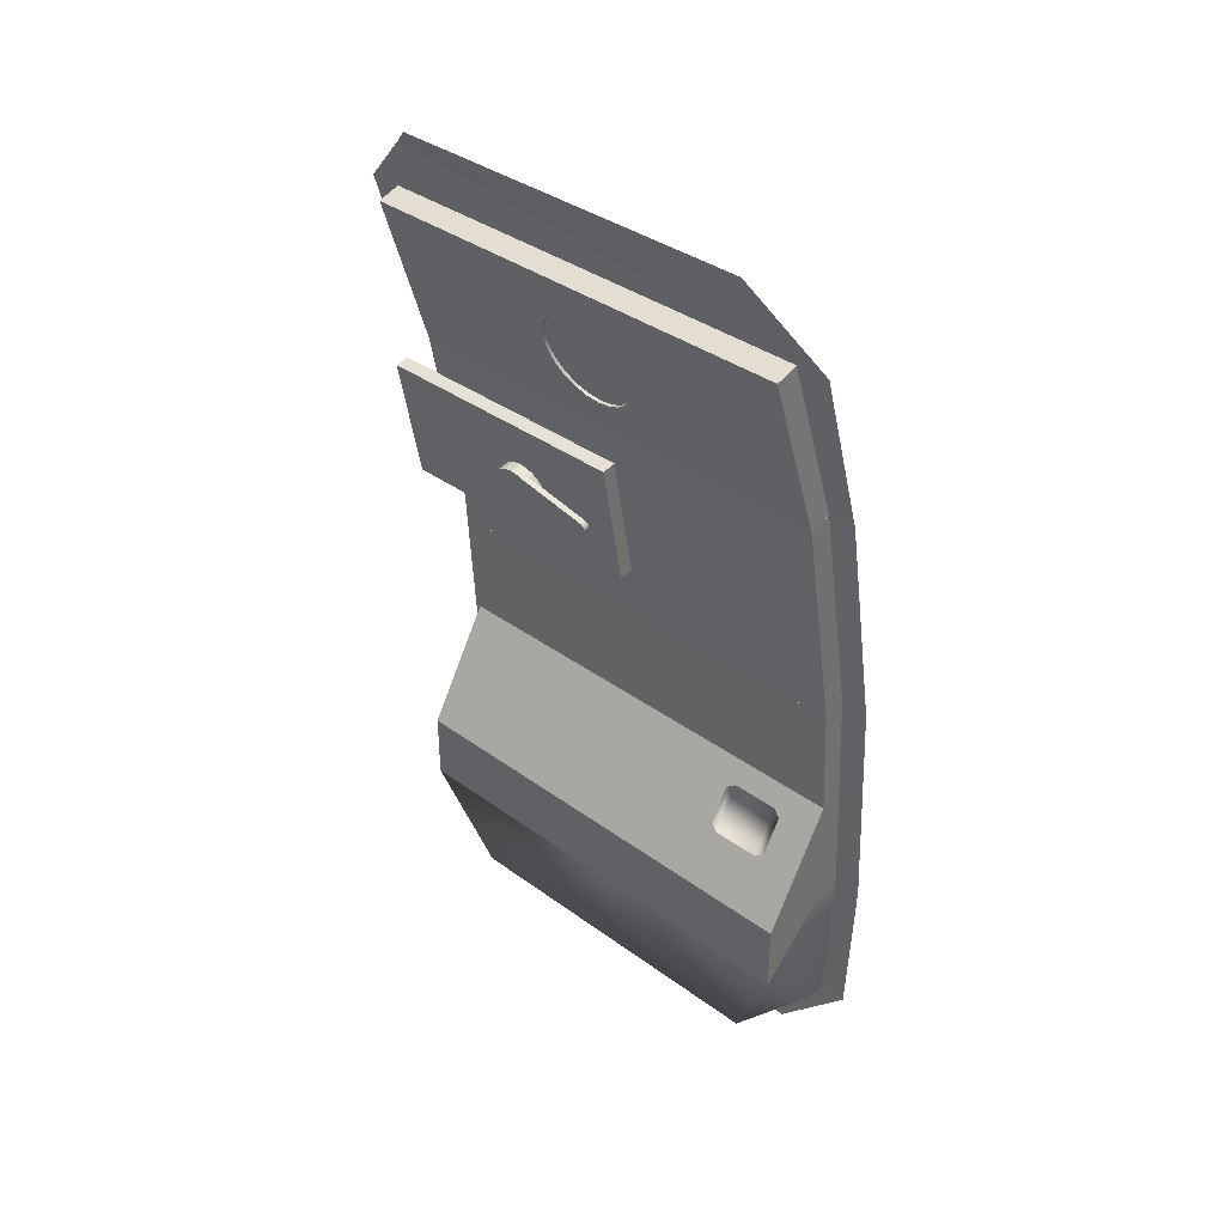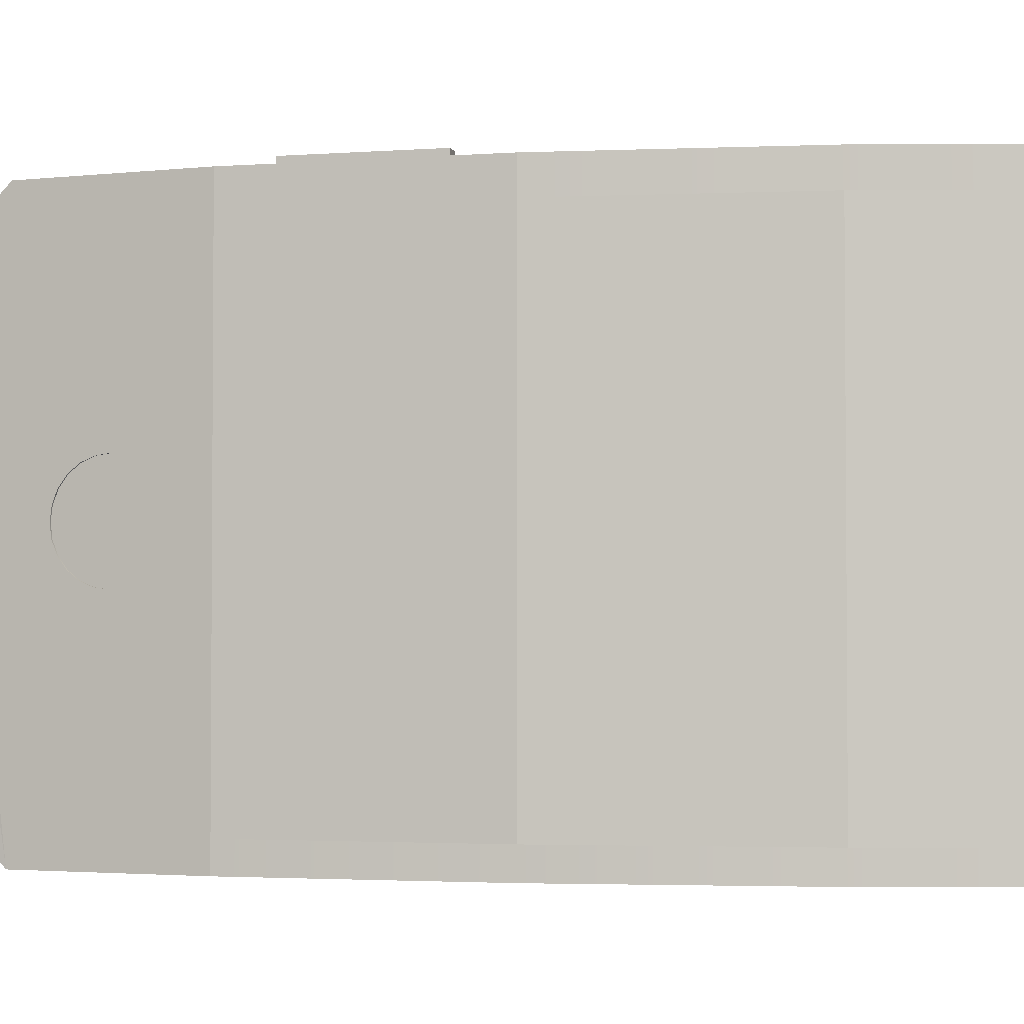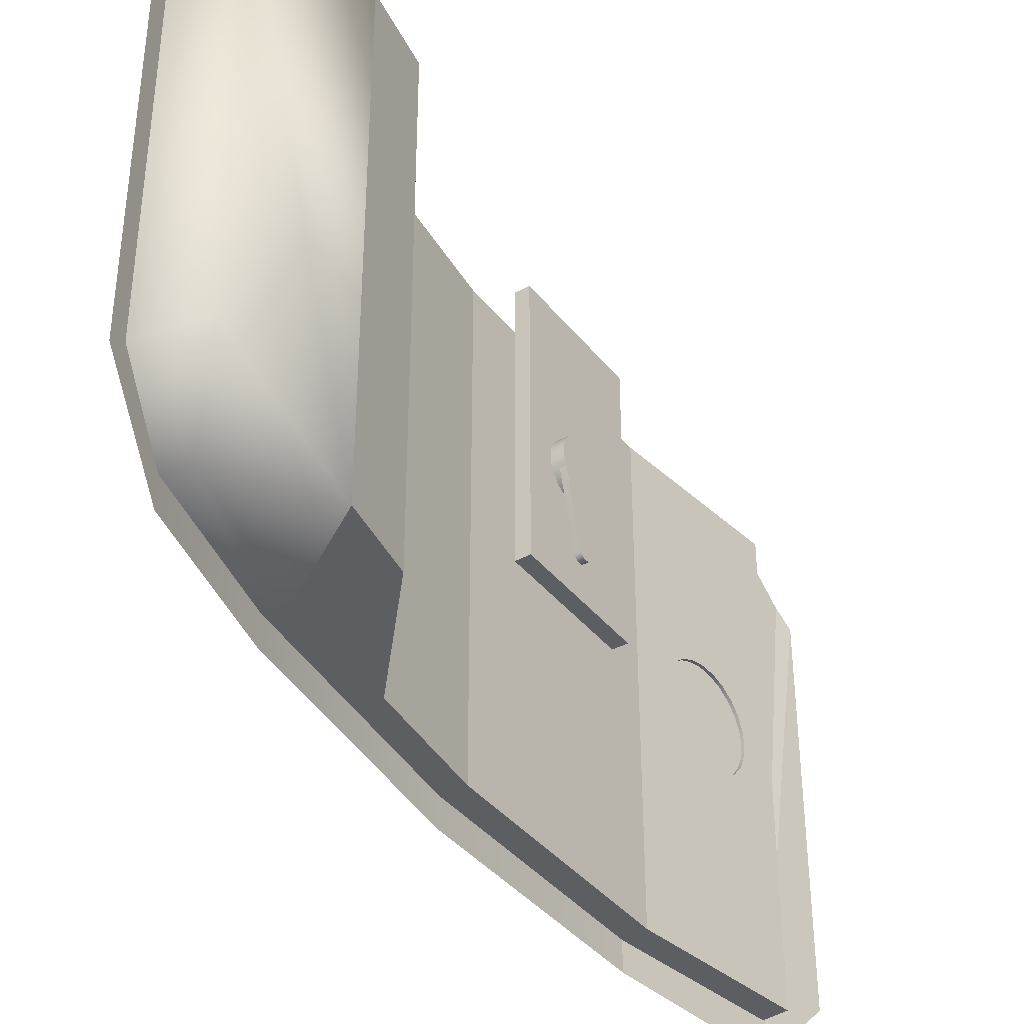
<metadata>
{"format":"obj","ext":"obj","renderer":"f3d","projection":"perspective","resolution":1024,"background":"white","views":[{"elev":37.3,"azim":133.0,"up":"+Y"},{"elev":-2.7,"azim":-85.5,"up":"+Z"},{"elev":-39.1,"azim":24.0,"up":"+Z"}]}
</metadata>
<code>
v  -1.741 23.06 -12.47
v  -1.713 22.96 -12.4
v  -1.653 22.97 -12.4
v  -1.681 23.08 -12.47
v  -1.691 22.87 -12.3
v  -1.63 22.89 -12.3
v  -1.73 23.26 -11.53
v  -1.791 23.24 -11.53
v  -1.825 23.37 -11.54
v  -1.764 23.38 -11.54
v  -1.697 23.13 -11.55
v  -1.757 23.12 -11.55
v  -1.666 23.02 -11.61
v  -1.727 23.01 -11.61
v  -1.615 22.83 -12.18
v  -1.676 22.82 -12.18
v  -1.669 22.79 -12.06
v  -1.609 22.81 -12.06
v  -1.774 23.18 -12.51
v  -1.713 23.19 -12.51
v  -1.796 23.5 -11.58
v  -1.857 23.48 -11.58
v  -1.885 23.59 -11.65
v  -1.825 23.6 -11.65
v  -1.907 23.67 -11.75
v  -1.847 23.69 -11.75
v  -1.856 23.72 -12.25
v  -1.916 23.7 -12.25
v  -1.897 23.63 -12.35
v  -1.837 23.65 -12.35
v  -1.641 22.93 -11.7
v  -1.622 22.86 -11.81
v  -1.862 23.74 -11.87
v  -1.611 22.82 -11.93
v  -1.869 23.77 -11.99
v  -1.867 23.76 -12.12
v  -1.811 23.55 -12.44
v  -1.781 23.44 -12.5
v  -1.758 23.36 -12.51
v  -1.72 23.22 -12.51
v  -1.747 23.32 -12.52
v  -1.841 23.43 -12.5
v  -1.819 23.34 -12.51
v  -1.78 23.2 -12.51
v  -1.671 22.8 -11.93
v  -1.682 22.84 -11.81
v  -1.923 23.73 -11.87
v  -1.929 23.75 -11.99
v  -1.927 23.74 -12.12
v  -1.871 23.54 -12.44
v  -1.701 22.91 -11.7
v  -2.722 6.02 18.38
v  -3.428 17.7 18.38
v  -3.428 17.7 -19.63
v  -2.722 6.02 -19.63
v  1.09 55.25 18.38
v  0.2956 55.39 18.38
v  0.2956 55.39 -19.63
v  1.09 55.25 -19.63
v  1.073 55.16 18.38
v  1.073 55.16 -19.63
v  -0.7804 55.72 18.38
v  0.319 55.52 18.38
v  5.213 68.73 18.38
v  3.36 69.29 18.38
v  3.36 69.29 -19.2
v  5.213 68.73 -19.2
v  -1.804 25.42 -11.67
v  -1.911 25.35 -11.67
v  -1.638 24.9 -11
v  -1.531 24.97 -11
v  -3.442 17.93 18.38
v  -5.335 17.81 18.38
v  -5.335 17.81 -19.63
v  -3.442 17.93 -19.63
v  0.319 55.52 -19.63
v  -4.177 36.96 18.38
v  -2.27 36.85 18.38
v  -2.284 36.62 18.38
v  -0.7804 55.72 -19.63
v  0.1079 22.25 -11
v  0.0009 22.19 -11
v  0.2741 21.74 -11.67
v  0.381 21.8 -11.67
v  0.2741 21.74 -15.71
v  0.381 21.8 -15.71
v  0.0009 22.19 -16.39
v  0.1079 22.25 -16.39
v  -1.638 24.9 -16.39
v  -1.911 25.35 -15.71
v  -1.804 25.42 -15.71
v  -1.531 24.97 -16.39
v  2.862 11.86 18.38
v  2.862 11.86 -19.63
v  -4.177 36.96 -19.63
v  -2.27 36.85 -19.63
v  -2.284 36.62 -19.63
v  -0.283 17.7 18.38
v  -0.283 17.7 -19.63
v  2.862 17.7 18.38
v  2.862 17.7 -19.63
v  -2.856 27.16 18.38
v  -2.856 27.16 -19.63
v  -1.445 41.25 18.38
v  0.5232 52.12 18.38
v  0.5232 52.12 -0.6784
v  -1.445 41.25 -0.6784
v  -1.445 41.25 21.88
v  0.5232 52.12 21.88
v  1.692 51.91 18.38
v  -0.2762 41.04 18.38
v  1.421 47.61 7.665
v  1.427 47.64 7.737
v  1.155 46.14 1.83
v  1.354 47.24 7.173
v  1.267 46.75 6.796
v  1.165 46.19 6.559
v  1.055 45.59 6.478
v  0.9553 45.04 1.83
v  0.9455 44.98 6.559
v  0.8434 44.42 6.796
v  0.7558 43.93 7.173
v  0.6885 43.56 7.665
v  0.6832 43.53 7.737
v  1.145 46.08 1.725
v  0.9652 45.09 1.725
v  1.131 46.01 1.633
v  0.9786 45.16 1.633
v  1.115 45.92 1.558
v  0.995 45.25 1.558
v  1.096 45.81 1.502
v  1.014 45.36 1.502
v  1.076 45.7 1.467
v  1.034 45.47 1.467
v  1.055 45.59 1.455
v  0.4781 1.768 14.69
v  -4.347 1.476 14.69
v  -4.615 5.905 18.38
v  0.2102 6.197 18.38
v  0.4781 1.768 -14.8
v  -4.615 5.905 -19.63
v  -4.347 1.476 -14.8
v  4.201 65.41 1.686
v  4.323 65.81 0.6761
v  4.365 65.95 -0.4077
v  4.323 65.81 -1.492
v  4.201 65.41 -2.502
v  4.007 64.77 -3.369
v  3.754 63.94 -4.034
v  3.459 62.98 -4.452
v  3.143 61.94 -4.595
v  2.826 60.9 -4.452
v  2.532 59.94 -4.034
v  2.279 59.11 -3.369
v  2.084 58.47 -2.502
v  1.962 58.07 -1.492
v  1.921 57.94 -0.4077
v  1.962 58.07 0.6761
v  2.084 58.47 1.686
v  2.279 59.11 2.553
v  2.532 59.94 3.219
v  2.826 60.9 3.637
v  3.143 61.94 3.78
v  3.459 62.98 3.637
v  3.754 63.94 3.219
v  4.007 64.77 2.553
v  1.87 61.2 3.637
v  2.186 62.23 3.78
v  2.503 63.27 3.637
v  2.797 64.24 3.219
v  1.575 60.23 3.219
v  3.05 65.06 2.553
v  1.322 59.4 2.553
v  3.244 65.7 1.686
v  1.128 58.76 1.686
v  3.367 66.1 0.6761
v  1.006 58.36 0.6761
v  3.408 66.24 -0.4077
v  0.9644 58.23 -0.4077
v  3.367 66.1 -1.492
v  1.006 58.36 -1.492
v  3.244 65.7 -2.502
v  1.128 58.76 -2.502
v  3.05 65.06 -3.369
v  1.322 59.4 -3.369
v  2.797 64.24 -4.034
v  1.575 60.23 -4.034
v  2.503 63.27 -4.452
v  1.87 61.2 -4.452
v  2.186 62.23 -4.595
v  1.093 61.43 3.637
v  1.409 62.47 3.78
v  1.725 63.51 3.637
v  2.02 64.47 3.219
v  0.7982 60.47 3.219
v  2.273 65.3 2.553
v  0.5451 59.64 2.553
v  2.467 65.94 1.686
v  0.3509 59 1.686
v  2.59 66.34 0.6761
v  0.2289 58.6 0.6761
v  2.631 66.48 -0.4077
v  0.1872 58.46 -0.4077
v  2.59 66.34 -1.492
v  0.2289 58.6 -1.492
v  2.467 65.94 -2.502
v  0.3509 59 -2.502
v  2.273 65.3 -3.369
v  0.5451 59.64 -3.369
v  2.02 64.47 -4.034
v  0.7982 60.47 -4.034
v  1.725 63.51 -4.452
v  1.093 61.43 -4.452
v  1.409 62.47 -4.595
v  2.154 65.34 -3.369
v  2.348 65.97 -2.502
v  1.901 64.51 -4.034
v  1.606 63.54 -4.452
v  1.29 62.51 -4.595
v  0.9733 61.47 -4.452
v  0.6786 60.5 -4.034
v  0.4256 59.67 -3.369
v  0.2314 59.04 -2.502
v  0.1093 58.64 -1.492
v  0.0677 58.5 -0.4077
v  0.1093 58.64 0.6761
v  0.2314 59.04 1.686
v  0.4256 59.67 2.553
v  0.6786 60.5 3.219
v  0.9733 61.47 3.637
v  1.29 62.51 3.78
v  1.606 63.54 3.637
v  1.901 64.51 3.219
v  2.154 65.34 2.553
v  2.348 65.97 1.686
v  2.47 66.38 0.6761
v  2.511 66.51 -0.4077
v  2.47 66.38 -1.492
v  2.587 60.98 3.637
v  2.904 62.01 3.78
v  3.22 63.05 3.637
v  3.515 64.02 3.219
v  2.293 60.01 3.219
v  3.768 64.85 2.553
v  2.04 59.18 2.553
v  3.962 65.48 1.686
v  1.845 58.55 1.686
v  4.084 65.88 0.6761
v  1.723 58.15 0.6761
v  4.126 66.02 -0.4077
v  1.682 58.01 -0.4077
v  4.084 65.88 -1.492
v  1.723 58.15 -1.492
v  3.962 65.48 -2.502
v  1.845 58.55 -2.502
v  3.768 64.85 -3.369
v  2.04 59.18 -3.369
v  3.515 64.02 -4.034
v  2.293 60.01 -4.034
v  3.22 63.05 -4.452
v  2.587 60.98 -4.452
v  2.904 62.01 -4.595
v  3.36 69.29 -21.88
v  -0.7804 55.72 -21.88
v  4.778 73.94 16.42
v  5.335 75.2 15.16
v  3.36 69.29 21.07
v  -5.335 17.81 21.07
v  -4.177 36.96 21.07
v  -4.258 0 15.16
v  -4.615 5.905 21.07
v  -4.258 0 -15.98
v  -4.615 5.905 -21.88
v  -0.7804 55.72 21.07
v  5.335 75.2 -15.98
v  -4.177 36.96 -21.88
v  -5.335 17.81 -21.88
v  -1.808 23.3 -12.52
v  -1.816 23.33 -12.52
v  -1.799 23.27 -12.53
v  -1.782 23.21 -12.52
v  1.438 44.89 11.15
v  1.547 45.5 11.23
v  1.657 46.1 11.15
v  1.759 46.67 10.91
v  1.335 44.33 10.91
v  1.846 47.15 10.53
v  1.297 44.12 10.74
v  1.248 43.84 10.53
v  1.913 47.52 10.04
v  1.181 43.47 10.04
v  1.956 47.75 9.467
v  1.138 43.24 9.467
v  1.97 47.83 8.853
v  1.124 43.16 8.853
v  1.956 47.75 8.238
v  1.138 43.24 8.238
v  1.919 47.55 7.737
v  1.175 43.44 7.737
v  1.181 43.47 7.665
v  1.913 47.52 7.665
v  1.846 47.15 7.173
v  1.248 43.84 7.173
v  1.759 46.67 6.796
v  1.335 44.33 6.796
v  1.657 46.1 6.559
v  1.438 44.89 6.559
v  1.547 45.5 6.478
v  1.2 49.19 16.24
v  1.333 49.93 16.63
v  1.445 50.54 15.52
v  1.254 49.49 15.88
v  1.319 49.85 15.45
v  1.533 51.03 14.35
v  1.42 50.41 14.58
v  1.5 50.85 13.64
v  1.597 51.39 13.13
v  1.558 51.17 12.66
v  1.605 51.43 12.85
v  1.635 51.6 11.87
v  1.593 51.37 11.64
v  1.649 51.67 10.6
v  1.605 51.43 10.6
v  1.635 51.6 9.333
v  1.593 51.37 9.567
v  1.558 51.17 8.547
v  1.605 51.43 8.354
v  1.5 50.85 7.561
v  1.597 51.39 8.08
v  1.533 51.03 6.859
v  1.42 50.41 6.625
v  1.445 50.54 5.688
v  1.319 49.85 5.754
v  1.254 49.49 5.322
v  1.333 49.93 4.581
v  1.2 49.19 4.962
v  1.2 49.19 3.552
v  1.228 49.35 3.767
v  1.007 48.13 17.26
v  1.228 49.35 17.44
v  1.2 49.19 17.65
v  1.2 49.19 18.18
v  1.2 49.19 15.54
v  -0.2762 41.04 -0.6784
v  -0.2762 41.04 21.88
v  1.692 51.91 21.88
v  1.692 51.91 -0.6784
v  0.9861 48.01 8.853
v  0.9717 47.93 8.238
v  0.9294 47.7 7.665
v  0.8622 47.33 7.173
v  0.7746 46.84 6.796
v  0.6725 46.28 6.559
v  0.2638 44.02 7.173
v  0.3514 44.51 6.796
v  0.1965 43.65 7.665
v  0.1543 43.42 8.238
v  0.1398 43.34 8.853
v  0.1965 43.65 10.04
v  0.1543 43.42 9.467
v  0.9717 47.93 9.467
v  0.4535 45.07 11.15
v  0.563 45.68 11.23
v  0.3514 44.51 10.91
v  0.2638 44.02 10.53
v  0.9294 47.7 10.04
v  0.8622 47.33 10.53
v  0.7746 46.84 10.91
v  0.6725 46.28 11.15
v  0.4535 45.07 6.559
v  0.563 45.68 6.478
v  1.447 44.95 1.83
v  1.647 46.05 1.83
v  1.637 45.99 1.725
v  1.457 45 1.725
v  1.623 45.92 1.633
v  1.471 45.08 1.633
v  1.607 45.83 1.558
v  1.487 45.17 1.558
v  1.588 45.73 1.502
v  1.506 45.27 1.502
v  1.568 45.61 1.467
v  1.526 45.38 1.467
v  1.547 45.5 1.455
g Layer0_001
f 1 2 3 4
f 3 2 5 6
f 7 8 9 10
f 11 12 8 7
f 13 14 12 11
f 15 16 17 18
f 19 1 4 20
f 6 5 16 15
f 21 22 23 24
f 23 25 26 24
f 27 28 29 30
f 10 9 22 21
f 11 7 10 21
f 13 11 21 24
f 31 13 24 26
f 32 31 26 33
f 34 32 33 35
f 18 34 35 36
f 15 18 36 27
f 6 15 27 30
f 3 6 30 37
f 4 3 37 38
f 20 4 38 39
f 40 20 39 41
f 42 43 39 38
f 44 19 20 40
f 45 46 32 34
f 47 48 35 33
f 35 48 49 36
f 25 47 33 26
f 50 42 38 37
f 36 49 28 27
f 29 50 37 30
f 46 51 31 32
f 31 51 14 13
f 17 45 34 18
f 52 53 54 55
f 56 57 58 59
f 60 56 59 61
f 62 63 57
f 64 65 66 67
f 68 69 70 71
f 58 57 60 61
f 72 73 74 75
f 57 63 76 58
f 77 78 79
f 63 62 80 76
f 80 62 57 58
f 81 82 83 84
f 84 83 85 86
f 85 87 88 86
f 89 90 91 92
f 90 69 68 91
f 93 53 54 94
f 54 53 72 75
f 74 73 53 54
f 78 77 95 96
f 79 78 96 97
f 64 60 56 57
f 64 57 63 62
f 64 62 65
f 58 61 59
f 57 56 60
f 95 97 96
f 95 77 79 97
f 80 58 76
f 98 53 54 99
f 100 98 99 101
f 60 78 77 57
f 57 77 62
f 70 82 81 71
f 88 87 89 92
f 53 102 103 54
f 104 105 106 107
f 108 109 105 104
f 104 79 78 105
f 105 78 60
f 110 111 104 105
f 112 113 114 115
f 116 115 114 117
f 118 117 114 119
f 120 118 119 121
f 122 121 119 123
f 123 119 124
f 119 114 125 126
f 126 125 127 128
f 128 127 129 130
f 130 129 131 132
f 132 131 133 134
f 134 133 135
f 136 137 138 139
f 139 138 52
f 94 55 140
f 74 141 55 54
f 75 54 103 95
f 75 95 74
f 95 103 97
f 58 61 67 80
f 80 67 66
f 72 53 73
f 52 138 73 53
f 142 137 136 140
f 96 97 61 95
f 95 61 58 80
f 102 79 97 103
f 139 52 53 93
f 136 139 93
f 136 93 94 140
f 103 99 101
f 75 74 54
f 72 73 77 102
f 102 77 79
f 102 53 72
f 103 54 99
f 102 100 98
f 93 100 101 94
f 102 98 53
f 100 93 53 98
f 54 94 101 99
f 54 55 94
f 55 141 142 140
f 143 60 64 144
f 144 64 67 145
f 146 145 67 147
f 148 147 67 149
f 150 149 67 151
f 151 67 61 152
f 153 152 61 154
f 155 154 61 156
f 157 156 61 158
f 158 61 60 159
f 160 159 60 161
f 162 161 60 163
f 164 163 60 165
f 166 165 60 143
f 105 60 61 106
f 107 106 61 97
f 107 97 79 104
f 71 81 102 68
f 68 102 103 91
f 92 91 103 101
f 88 92 101 86
f 84 86 101 102
f 102 101 100
f 84 102 81
f 83 82 70 69
f 85 83 69 90
f 87 85 90 89
f 167 168 169 170
f 171 167 170 172
f 173 171 172 174
f 175 173 174 176
f 177 175 176 178
f 179 177 178 180
f 181 179 180 182
f 183 181 182 184
f 185 183 184 186
f 187 185 186 188
f 189 187 188 190
f 191 192 193 194
f 195 191 194 196
f 197 195 196 198
f 199 197 198 200
f 201 199 200 202
f 203 201 202 204
f 205 203 204 206
f 207 205 206 208
f 209 207 208 210
f 211 209 210 212
f 213 211 212 214
f 208 215 216 206
f 208 210 217 215
f 210 212 218 217
f 212 214 219 218
f 214 213 220 219
f 213 211 221 220
f 211 209 222 221
f 207 223 222 209
f 205 224 223 207
f 203 225 224 205
f 226 225 203 201
f 227 226 201 199
f 228 227 199 197
f 228 197 195 229
f 229 195 191 230
f 230 191 192 231
f 231 192 193 232
f 232 193 194 233
f 233 194 196 234
f 235 234 196 198
f 236 235 198 200
f 237 236 200 202
f 204 238 237 202
f 206 216 238 204
f 239 240 241 242
f 243 239 242 244
f 245 243 244 246
f 247 245 246 248
f 249 247 248 250
f 251 249 250 252
f 253 251 252 254
f 255 253 254 256
f 257 255 256 258
f 259 257 258 260
f 261 259 260 262
f 77 62 80 95
f 137 138 73 74
f 142 137 74 141
f 73 77 95 74
f 80 66 263 264
f 263 265 266
f 65 267 265 66
f 66 265 263
f 268 269 77 73
f 270 271 138 137
f 272 270 137 142
f 272 142 141 273
f 269 274 62 77
f 138 271 268 73
f 263 275 266
f 274 267 65 62
f 95 80 264 276
f 74 95 276 277
f 273 141 74 277
f 43 278 41 39
f 278 44 40 41
f 9 8 102 22
f 23 22 102 25
f 47 25 102 103
f 48 47 103 49
f 28 49 103 29
f 50 29 103 42
f 43 42 103 279
f 278 279 103 280
f 280 103 99 281
f 44 281 99 19
f 1 19 99 2
f 5 2 99 16
f 17 16 99 45
f 46 45 99 51
f 102 51 99 98
f 14 51 102 12
f 12 102 8
f 191 167 168 192
f 192 168 169 193
f 193 169 170 194
f 194 170 172 196
f 198 196 172 174
f 200 198 174 176
f 202 200 176 178
f 180 204 202 178
f 182 206 204 180
f 184 208 206 182
f 184 186 210 208
f 186 188 212 210
f 188 190 214 212
f 190 189 213 214
f 189 187 211 213
f 187 185 209 211
f 183 207 209 185
f 181 205 207 183
f 179 203 205 181
f 201 203 179 177
f 199 201 177 175
f 197 199 175 173
f 197 173 171 195
f 195 171 167 191
f 167 239 240 168
f 168 240 241 169
f 169 241 242 170
f 170 242 244 172
f 174 172 244 246
f 176 174 246 248
f 178 176 248 250
f 252 180 178 250
f 254 182 180 252
f 256 184 182 254
f 256 258 186 184
f 258 260 188 186
f 260 262 190 188
f 262 261 189 190
f 261 259 187 189
f 259 257 185 187
f 255 183 185 257
f 253 181 183 255
f 251 179 181 253
f 177 179 251 249
f 175 177 249 247
f 173 175 247 245
f 173 245 243 171
f 171 243 239 167
f 240 163 164 241
f 241 164 165 242
f 242 165 166 244
f 246 244 166 143
f 248 246 143 144
f 250 248 144 145
f 146 252 250 145
f 147 254 252 146
f 148 256 254 147
f 148 149 258 256
f 149 150 260 258
f 150 151 262 260
f 151 152 261 262
f 152 153 259 261
f 153 154 257 259
f 155 255 257 154
f 156 253 255 155
f 157 251 253 156
f 249 251 157 158
f 247 249 158 159
f 245 247 159 160
f 245 160 161 243
f 243 161 162 239
f 239 162 163 240
f 282 283 284 285
f 286 282 285 287
f 288 286 287 289
f 289 287 290 291
f 291 290 292 293
f 293 292 294 295
f 295 294 296 297
f 297 296 298 299
f 300 299 298 301
f 300 301 302 303
f 303 302 304 305
f 305 304 306 307
f 307 306 308
f 235 62 65 236
f 236 65 66 237
f 238 237 66 216
f 215 216 66 217
f 218 217 66 219
f 219 66 80 220
f 221 220 80 222
f 223 222 80 224
f 225 224 80 226
f 226 80 62 227
f 228 227 62 229
f 230 229 62 231
f 232 231 62 233
f 234 233 62 235
f 309 310 311 312
f 313 312 311 314
f 315 313 314 316
f 316 314 317 318
f 318 317 319 320
f 321 318 320 322
f 323 321 322 324
f 325 323 324 326
f 326 324 327 328
f 328 327 329 330
f 331 328 330 332
f 333 331 332 334
f 334 332 335 336
f 337 336 335 338
f 310 309 339 340
f 341 340 339 342
f 339 309 343
f 107 104 111 344
f 104 108 345 111
f 346 345 108 109
f 109 105 110 346
f 107 344 347 106
f 105 106 347 110
f 348 349 296 294
f 112 350 349 113
f 113 349 296 298
f 115 351 350 112
f 302 115 112 301
f 302 304 116 352
f 115 302 352 351
f 304 306 117 353
f 116 304 353 352
f 306 308 118 117
f 308 307 120 118
f 307 305 121 120
f 305 303 122 354
f 121 305 354 355
f 123 356 354 122
f 300 123 122 303
f 356 123 124 297
f 356 297 357
f 297 124 299
f 357 358 295 297
f 359 360 293 291
f 360 358 295 293
f 348 361 292 294
f 362 282 283 363
f 364 286 282 362
f 288 289 365 364
f 288 364 286
f 365 359 291 289
f 361 366 290 292
f 366 367 287 290
f 368 285 287 367
f 369 284 285 368
f 363 283 284 369
f 301 112 113 298
f 120 121 355 370
f 118 120 370 371
f 117 118 371 353
f 299 124 123 300
f 345 346 110 111
f 343 309 312 313
f 343 313 365 339
f 339 365 359 111
f 111 359 360 344
f 344 360 358 357
f 344 357 356 354
f 344 354 355 370
f 344 370 371 333
f 333 371 353 331
f 331 353 352 351
f 328 331 351 350
f 328 350 349 326
f 326 349 348 361
f 325 326 361 366
f 325 366 367 323
f 323 367 368 369
f 323 369 363 321
f 318 321 363 362
f 316 318 362 364
f 315 316 364 313
f 365 313 364
f 344 333 334 336
f 344 336 337 347
f 347 337 338 335
f 347 335 332 330
f 347 330 329 327
f 347 327 324 322
f 110 347 322 320
f 110 320 319 317
f 110 317 314 311
f 110 311 342 111
f 339 111 342
f 342 311 310 340
f 342 340 341
f 300 299 372 303
f 305 303 372 307
f 308 307 372 373
f 374 373 372 375
f 376 374 375 377
f 378 376 377 379
f 380 378 379 381
f 382 380 381 383
f 382 383 384
f 306 308 373 304
f 302 304 373 301
f 301 373 298
f 373 114 113 298
f 374 125 114 373
f 376 127 125 374
f 376 378 129 127
f 378 380 131 129
f 380 382 133 131
f 382 384 135 133
f 384 383 134 135
f 383 381 132 134
f 381 379 130 132
f 379 377 128 130
f 375 126 128 377
f 372 119 126 375
f 299 124 119 372

</code>
